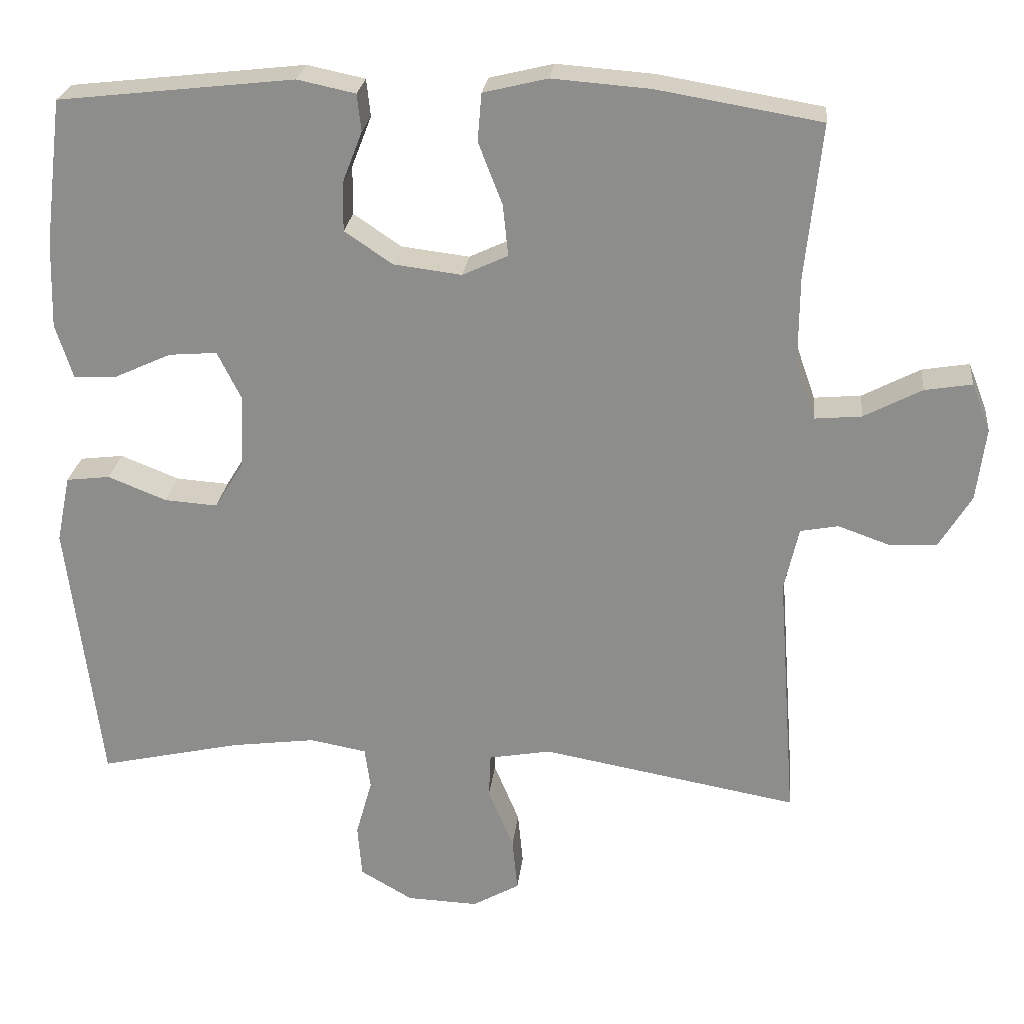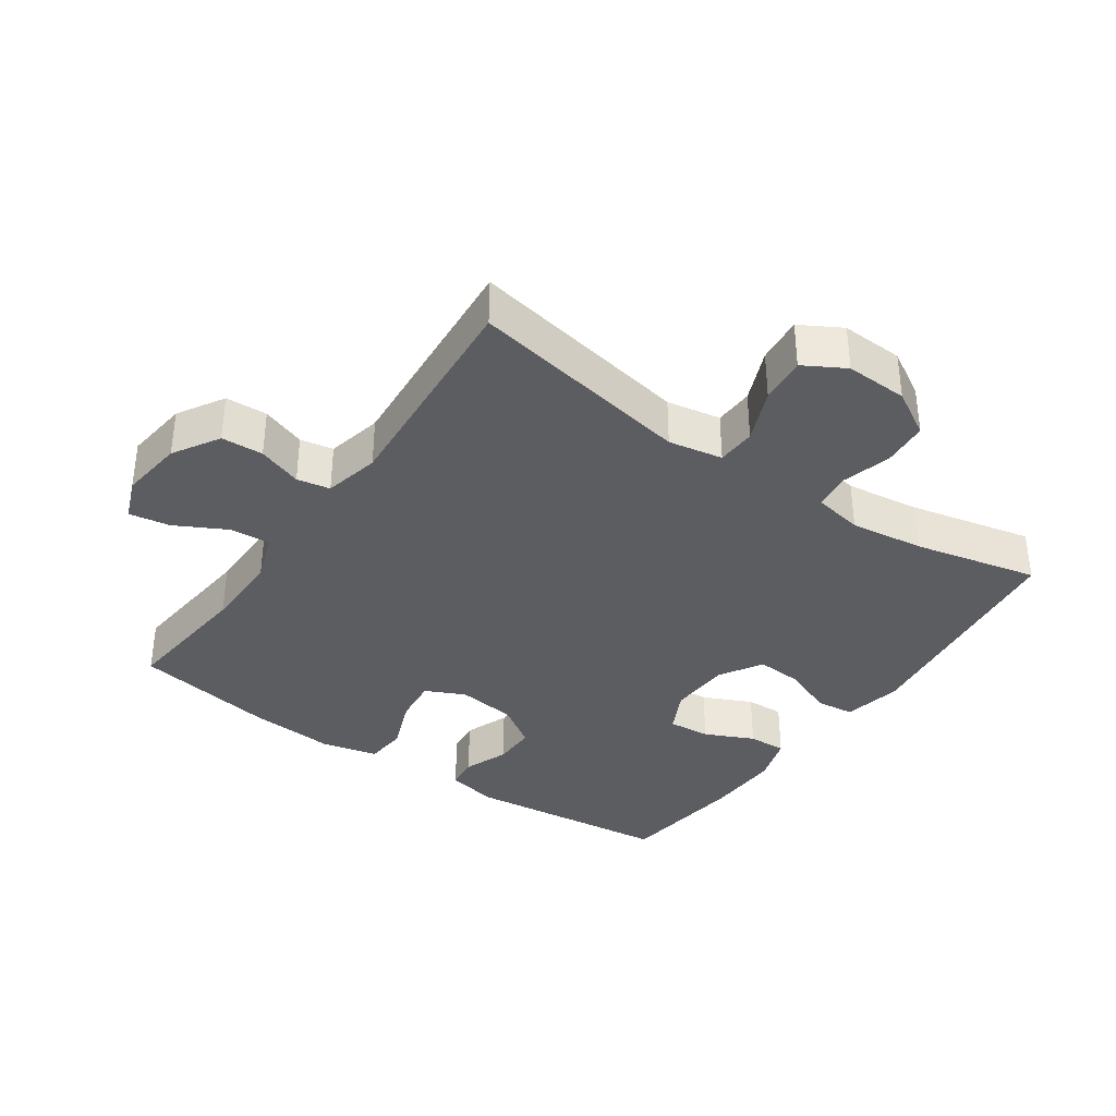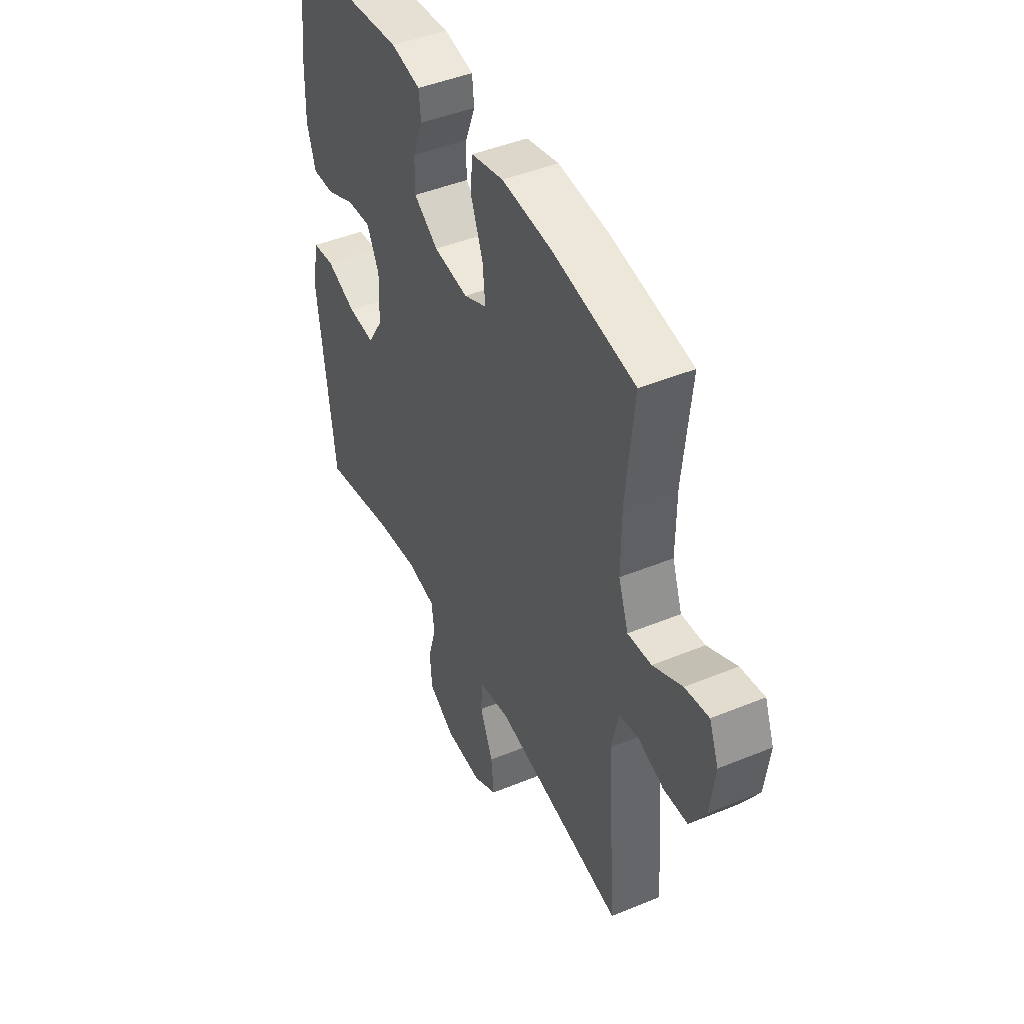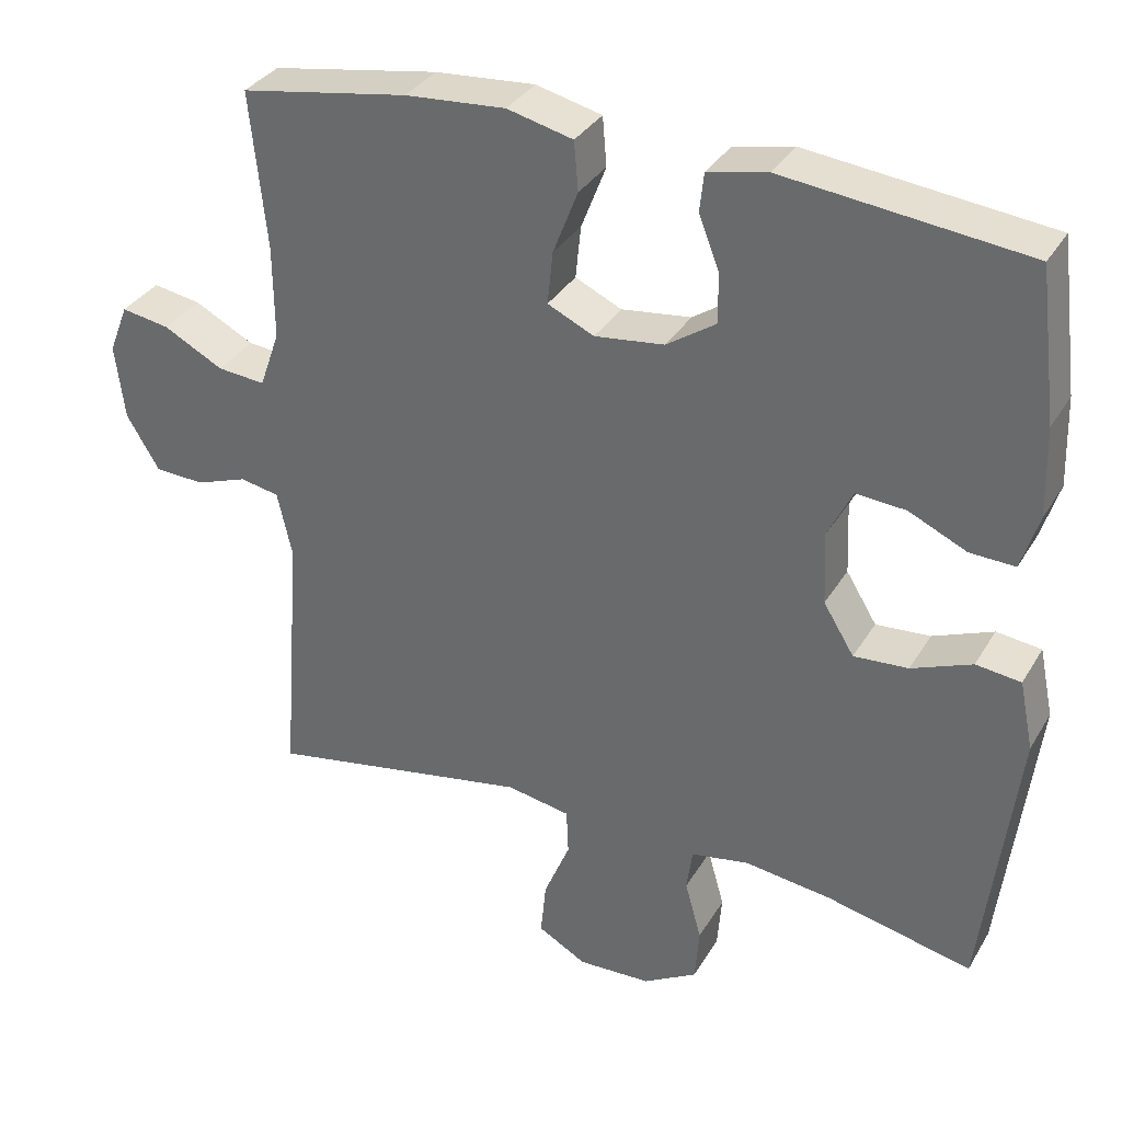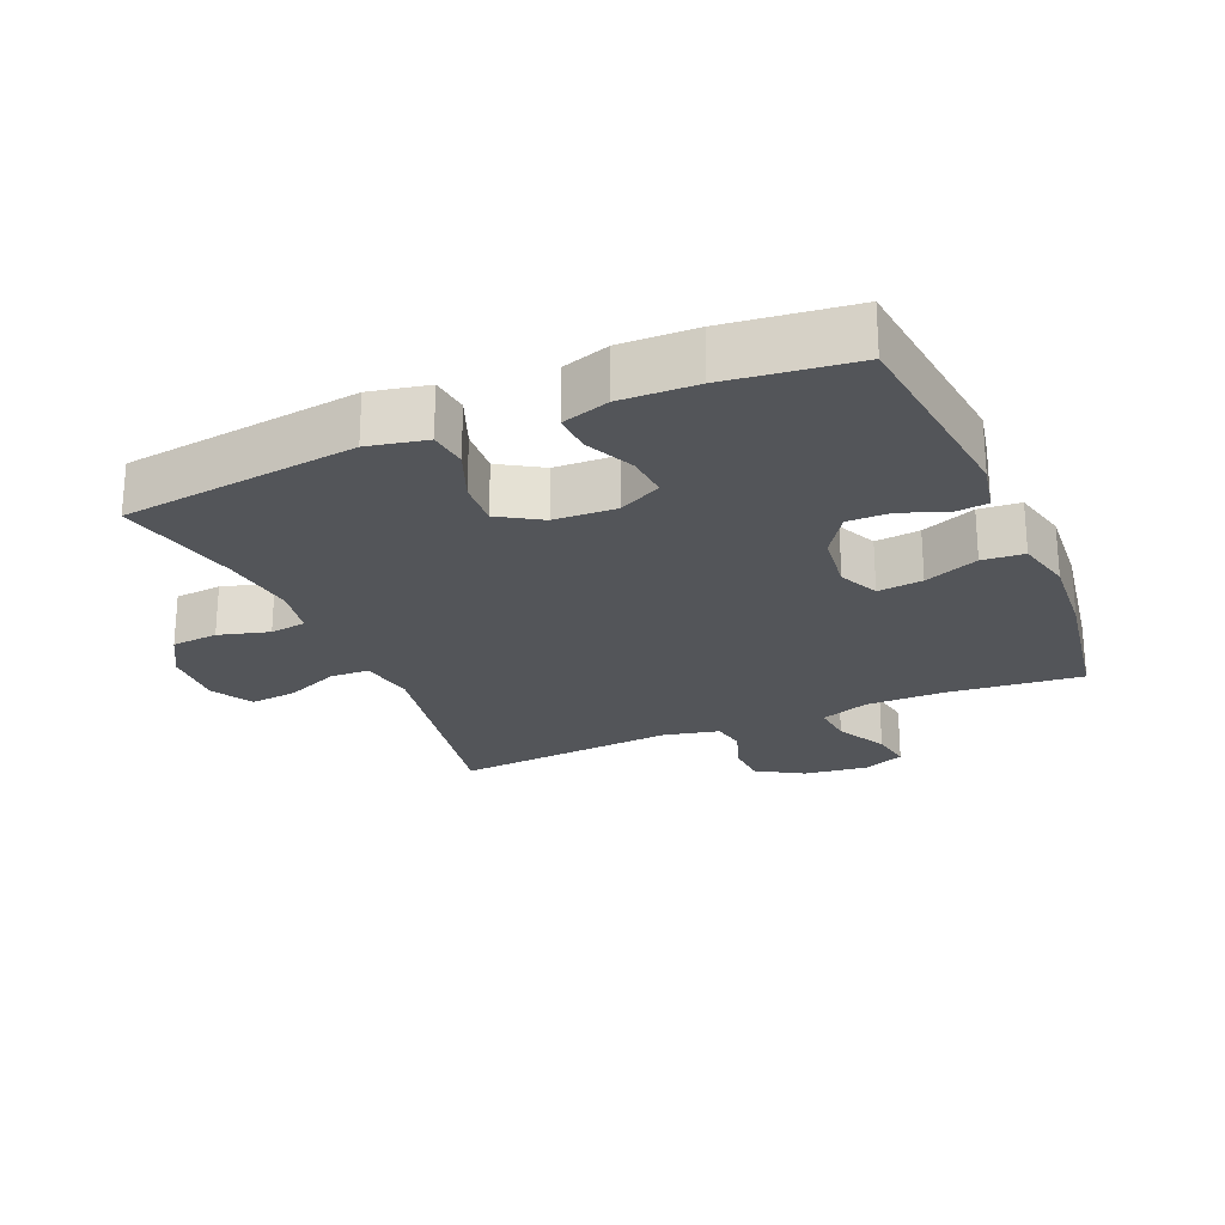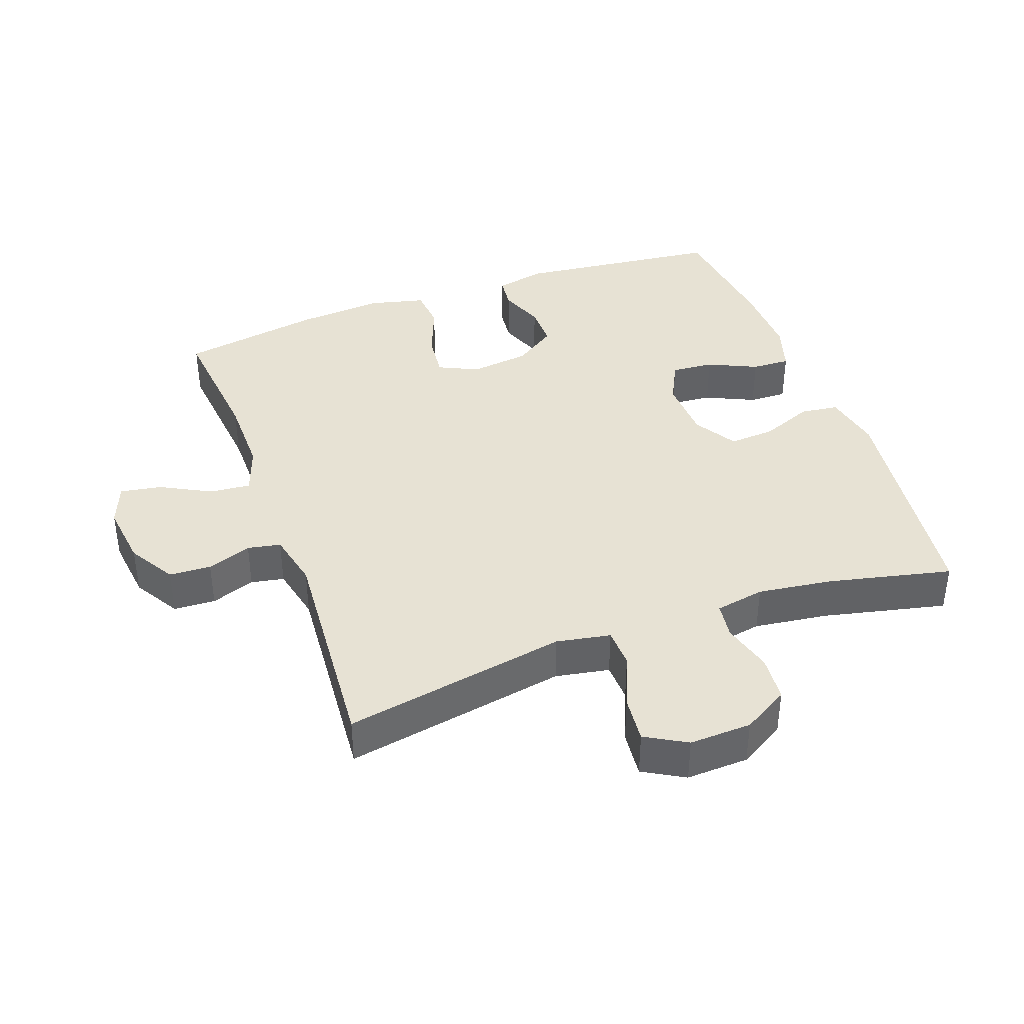
<metadata>
{"format":"obj","ext":"obj","renderer":"f3d","projection":"perspective","resolution":1024,"background":"white","views":[{"elev":24.6,"azim":6.3,"up":"+Z"},{"elev":-36.6,"azim":145.2,"up":"+Y"},{"elev":45.1,"azim":64.5,"up":"+Z"},{"elev":33.5,"azim":-153.5,"up":"+Z"},{"elev":-24.2,"azim":-66.8,"up":"+Y"},{"elev":39.9,"azim":160.1,"up":"+Y"}]}
</metadata>
<code>
o path3576
v -0.5535 0.0375 0.3185
v -0.557 0.0375 0.2012
v -0.534 0.0375 0.1277
v -0.4746 0.0375 0.1302
v -0.3985 0.0375 0.1653
v -0.3328 0.0375 0.1708
v -0.3001 0.0375 0.105
v -0.3042 0.0375 0.008381
v -0.3448 0.0375 -0.05759
v -0.4165 0.0375 -0.05275
v -0.4961 0.0375 -0.02129
v -0.5553 0.0375 -0.02851
v -0.574 0.0375 -0.1192
v -0.5289 0.0375 -0.4853
v -0.3368 0.0375 -0.4417
v -0.2213 0.0375 -0.4262
v -0.1444 0.0375 -0.4401
v -0.1368 0.0375 -0.4964
v -0.1586 0.0375 -0.5748
v -0.1529 0.0375 -0.6468
v -0.08185 0.0375 -0.6879
v 0.01514 0.0375 -0.6914
v 0.07918 0.0375 -0.6551
v 0.07199 0.0375 -0.5822
v 0.03747 0.0375 -0.4994
v 0.04007 0.0375 -0.4387
v 0.1243 0.0375 -0.4232
v 0.4728 0.0375 -0.4853
v 0.4473 0.0375 -0.1418
v 0.4668 0.0375 -0.05526
v 0.5183 0.0375 -0.04538
v 0.5871 0.0375 -0.06966
v 0.6524 0.0375 -0.06643
v 0.6958 0.0375 0.005402
v 0.7082 0.0375 0.1045
v 0.6828 0.0375 0.169
v 0.619 0.0375 0.1583
v 0.5405 0.0375 0.117
v 0.477 0.0375 0.1111
v 0.4503 0.0375 0.1865
v 0.4512 0.0375 0.3088
v 0.4728 0.0375 0.5166
v 0.2514 0.0375 0.5537
v 0.1188 0.0375 0.5637
v 0.03186 0.0375 0.5424
v 0.02647 0.0375 0.4777
v 0.05908 0.0375 0.3938
v 0.06626 0.0375 0.3242
v 0.004816 0.0375 0.2954
v -0.08747 0.0375 0.3066
v -0.1526 0.0375 0.3504
v -0.1519 0.0375 0.4167
v -0.125 0.0375 0.486
v -0.1305 0.0375 0.5365
v -0.2093 0.0375 0.5529
v -0.5289 0.0375 0.5166
v -0.5535 -0.0375 0.3185
v -0.557 -0.0375 0.2012
v -0.534 -0.0375 0.1277
v -0.4746 -0.0375 0.1302
v -0.3985 -0.0375 0.1653
v -0.3328 -0.0375 0.1708
v -0.3001 -0.0375 0.105
v -0.3042 -0.0375 0.008381
v -0.3448 -0.0375 -0.05759
v -0.4165 -0.0375 -0.05275
v -0.4961 -0.0375 -0.02129
v -0.5553 -0.0375 -0.02851
v -0.574 -0.0375 -0.1192
v -0.5289 -0.0375 -0.4853
v -0.3368 -0.0375 -0.4417
v -0.2213 -0.0375 -0.4262
v -0.1444 -0.0375 -0.4401
v -0.1368 -0.0375 -0.4964
v -0.1586 -0.0375 -0.5748
v -0.1529 -0.0375 -0.6468
v -0.08185 -0.0375 -0.6879
v 0.01514 -0.0375 -0.6914
v 0.07918 -0.0375 -0.6551
v 0.07199 -0.0375 -0.5822
v 0.03747 -0.0375 -0.4994
v 0.04007 -0.0375 -0.4387
v 0.1243 -0.0375 -0.4232
v 0.4728 -0.0375 -0.4853
v 0.4473 -0.0375 -0.1418
v 0.4668 -0.0375 -0.05526
v 0.5183 -0.0375 -0.04538
v 0.5871 -0.0375 -0.06966
v 0.6524 -0.0375 -0.06643
v 0.6958 -0.0375 0.005402
v 0.7082 -0.0375 0.1045
v 0.6828 -0.0375 0.169
v 0.619 -0.0375 0.1583
v 0.5405 -0.0375 0.117
v 0.477 -0.0375 0.1111
v 0.4503 -0.0375 0.1865
v 0.4512 -0.0375 0.3088
v 0.4728 -0.0375 0.5166
v 0.2514 -0.0375 0.5537
v 0.1188 -0.0375 0.5637
v 0.03186 -0.0375 0.5424
v 0.02647 -0.0375 0.4777
v 0.05908 -0.0375 0.3938
v 0.06626 -0.0375 0.3242
v 0.004816 -0.0375 0.2954
v -0.08747 -0.0375 0.3066
v -0.1526 -0.0375 0.3504
v -0.1519 -0.0375 0.4167
v -0.125 -0.0375 0.486
v -0.1305 -0.0375 0.5365
v -0.2093 -0.0375 0.5529
v -0.5289 -0.0375 0.5166
v -0.5553 0.0375 -0.02851
v -0.5553 0.0375 -0.02851
v -0.574 0.0375 -0.1192
v -0.5535 0.0375 0.3185
v -0.557 0.0375 0.2012
v -0.534 0.0375 0.1277
v -0.534 0.0375 0.1277
v -0.4961 0.0375 -0.02129
v -0.4746 0.0375 0.1302
v -0.5289 0.0375 -0.4853
v -0.5289 0.0375 -0.4853
v -0.5289 0.0375 0.5166
v -0.5289 0.0375 0.5166
v -0.4165 0.0375 -0.05275
v -0.3985 0.0375 0.1653
v -0.3368 0.0375 -0.4417
v -0.3448 0.0375 -0.05759
v -0.3448 0.0375 -0.05759
v -0.3328 0.0375 0.1708
v -0.3328 0.0375 0.1708
v -0.3042 0.0375 0.008381
v -0.2213 0.0375 -0.4262
v -0.3001 0.0375 0.105
v -0.2093 0.0375 0.5529
v -0.1444 0.0375 -0.4401
v -0.1444 0.0375 -0.4401
v -0.1305 0.0375 0.5365
v -0.1305 0.0375 0.5365
v -0.1526 0.0375 0.3504
v -0.1519 0.0375 0.4167
v -0.1368 0.0375 -0.4964
v -0.1586 0.0375 -0.5748
v -0.1529 0.0375 -0.6468
v -0.08185 0.0375 -0.6879
v -0.08747 0.0375 0.3066
v -0.125 0.0375 0.486
v 0.004816 0.0375 0.2954
v 0.01514 0.0375 -0.6914
v 0.06626 0.0375 0.3242
v 0.06626 0.0375 0.3242
v 0.07918 0.0375 -0.6551
v 0.07918 0.0375 -0.6551
v 0.03186 0.0375 0.5424
v 0.03186 0.0375 0.5424
v 0.02647 0.0375 0.4777
v 0.05908 0.0375 0.3938
v 0.1188 0.0375 0.5637
v 0.03747 0.0375 -0.4994
v 0.04007 0.0375 -0.4387
v 0.04007 0.0375 -0.4387
v 0.07199 0.0375 -0.5822
v 0.1243 0.0375 -0.4232
v 0.2514 0.0375 0.5537
v 0.4728 0.0375 0.5166
v 0.4728 0.0375 0.5166
v 0.4512 0.0375 0.3088
v 0.4503 0.0375 0.1865
v 0.4473 0.0375 -0.1418
v 0.4668 0.0375 -0.05526
v 0.4668 0.0375 -0.05526
v 0.4728 0.0375 -0.4853
v 0.4728 0.0375 -0.4853
v 0.477 0.0375 0.1111
v 0.477 0.0375 0.1111
v 0.5183 0.0375 -0.04538
v 0.5405 0.0375 0.117
v 0.5871 0.0375 -0.06966
v 0.619 0.0375 0.1583
v 0.6524 0.0375 -0.06643
v 0.6828 0.0375 0.169
v 0.6828 0.0375 0.169
v 0.6958 0.0375 0.005402
v 0.7082 0.0375 0.1045
v -0.5553 -0.0375 -0.02851
v -0.5553 -0.0375 -0.02851
v -0.574 -0.0375 -0.1192
v -0.5535 -0.0375 0.3185
v -0.557 -0.0375 0.2012
v -0.534 -0.0375 0.1277
v -0.534 -0.0375 0.1277
v -0.4961 -0.0375 -0.02129
v -0.4746 -0.0375 0.1302
v -0.5289 -0.0375 -0.4853
v -0.5289 -0.0375 -0.4853
v -0.5289 -0.0375 0.5166
v -0.5289 -0.0375 0.5166
v -0.4165 -0.0375 -0.05275
v -0.3985 -0.0375 0.1653
v -0.3368 -0.0375 -0.4417
v -0.3448 -0.0375 -0.05759
v -0.3448 -0.0375 -0.05759
v -0.3328 -0.0375 0.1708
v -0.3328 -0.0375 0.1708
v -0.3042 -0.0375 0.008381
v -0.2213 -0.0375 -0.4262
v -0.3001 -0.0375 0.105
v -0.2093 -0.0375 0.5529
v -0.1444 -0.0375 -0.4401
v -0.1444 -0.0375 -0.4401
v -0.1305 -0.0375 0.5365
v -0.1305 -0.0375 0.5365
v -0.1526 -0.0375 0.3504
v -0.1519 -0.0375 0.4167
v -0.1368 -0.0375 -0.4964
v -0.1586 -0.0375 -0.5748
v -0.1529 -0.0375 -0.6468
v -0.08185 -0.0375 -0.6879
v -0.08747 -0.0375 0.3066
v -0.125 -0.0375 0.486
v 0.004816 -0.0375 0.2954
v 0.01514 -0.0375 -0.6914
v 0.06626 -0.0375 0.3242
v 0.06626 -0.0375 0.3242
v 0.07918 -0.0375 -0.6551
v 0.07918 -0.0375 -0.6551
v 0.03186 -0.0375 0.5424
v 0.03186 -0.0375 0.5424
v 0.02647 -0.0375 0.4777
v 0.05908 -0.0375 0.3938
v 0.1188 -0.0375 0.5637
v 0.03747 -0.0375 -0.4994
v 0.04007 -0.0375 -0.4387
v 0.04007 -0.0375 -0.4387
v 0.07199 -0.0375 -0.5822
v 0.1243 -0.0375 -0.4232
v 0.2514 -0.0375 0.5537
v 0.4728 -0.0375 0.5166
v 0.4728 -0.0375 0.5166
v 0.4512 -0.0375 0.3088
v 0.4503 -0.0375 0.1865
v 0.4473 -0.0375 -0.1418
v 0.4668 -0.0375 -0.05526
v 0.4668 -0.0375 -0.05526
v 0.4728 -0.0375 -0.4853
v 0.4728 -0.0375 -0.4853
v 0.477 -0.0375 0.1111
v 0.477 -0.0375 0.1111
v 0.5183 -0.0375 -0.04538
v 0.5405 -0.0375 0.117
v 0.5871 -0.0375 -0.06966
v 0.619 -0.0375 0.1583
v 0.6524 -0.0375 -0.06643
v 0.6828 -0.0375 0.169
v 0.6828 -0.0375 0.169
v 0.6958 -0.0375 0.005402
v 0.7082 -0.0375 0.1045
f 224 244 248
f 232 231 238
f 253 258 255
f 236 223 226
f 201 188 195
f 248 244 250
f 206 202 210
f 251 257 253
f 234 206 210
f 224 238 231
f 210 202 207
f 238 241 239
f 233 217 219
f 238 224 241
f 250 252 251
f 215 189 214
f 236 219 223
f 216 217 233
f 241 224 242
f 253 257 258
f 220 208 222
f 242 224 248
f 248 250 251
f 222 244 224
f 200 190 194
f 199 193 188
f 257 251 252
f 208 220 204
f 189 215 197
f 201 202 199
f 207 202 201
f 257 252 254
f 222 237 243
f 219 217 218
f 200 204 189
f 201 199 188
f 212 209 221
f 231 232 230
f 209 197 215
f 190 200 189
f 191 194 190
f 221 209 215
f 230 232 228
f 234 216 233
f 189 204 214
f 222 243 244
f 188 193 186
f 206 234 237
f 233 219 236
f 222 206 237
f 234 210 216
f 222 208 206
f 243 237 246
f 214 204 220
f 114 13 69 187
f 1 2 58 57
f 2 119 192 58
f 11 12 68 67
f 3 4 60 59
f 13 123 196 69
f 125 1 57 198
f 10 11 67 66
f 4 5 61 60
f 14 15 71 70
f 130 10 66 203
f 5 132 205 61
f 8 9 65 64
f 15 16 72 71
f 6 7 63 62
f 55 56 112 111
f 7 8 64 63
f 16 138 211 72
f 140 55 111 213
f 51 52 108 107
f 18 19 75 74
f 19 20 76 75
f 20 21 77 76
f 50 51 107 106
f 53 54 110 109
f 52 53 109 108
f 17 18 74 73
f 49 50 106 105
f 21 22 78 77
f 152 49 105 225
f 22 154 227 78
f 156 46 102 229
f 46 47 103 102
f 44 45 101 100
f 25 162 235 81
f 24 25 81 80
f 23 24 80 79
f 26 27 83 82
f 47 48 104 103
f 43 44 100 99
f 167 43 99 240
f 41 42 98 97
f 40 41 97 96
f 29 172 245 85
f 174 29 85 247
f 27 28 84 83
f 176 40 96 249
f 30 31 87 86
f 38 39 95 94
f 31 32 88 87
f 37 38 94 93
f 32 33 89 88
f 183 37 93 256
f 33 34 90 89
f 35 36 92 91
f 34 35 91 90
f 151 175 171
f 159 165 158
f 180 182 185
f 163 153 150
f 128 122 115
f 175 177 171
f 133 137 129
f 178 180 184
f 161 137 133
f 151 158 165
f 137 134 129
f 165 166 168
f 160 146 144
f 165 168 151
f 177 178 179
f 142 141 116
f 163 150 146
f 143 160 144
f 168 169 151
f 180 185 184
f 147 149 135
f 169 175 151
f 175 178 177
f 149 151 171
f 127 121 117
f 126 115 120
f 184 179 178
f 135 131 147
f 116 124 142
f 128 126 129
f 134 128 129
f 184 181 179
f 149 170 164
f 146 145 144
f 127 116 131
f 128 115 126
f 139 148 136
f 158 157 159
f 136 142 124
f 117 116 127
f 118 117 121
f 148 142 136
f 157 155 159
f 161 160 143
f 116 141 131
f 149 171 170
f 115 113 120
f 133 164 161
f 160 163 146
f 149 164 133
f 161 143 137
f 149 133 135
f 170 173 164
f 141 147 131

</code>
